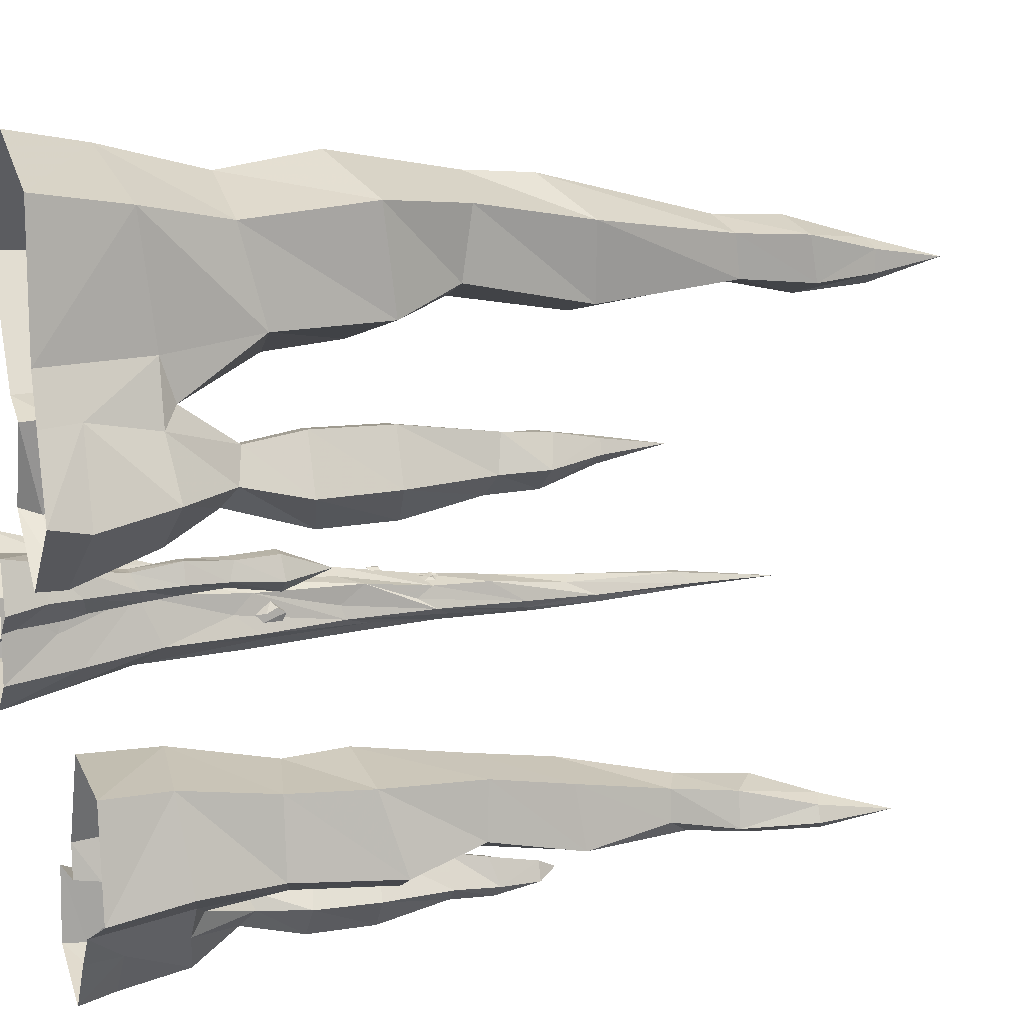
<metadata>
{"format":"obj","ext":"obj","renderer":"f3d","projection":"perspective","resolution":1024,"background":"white","views":[{"elev":12.1,"azim":-108.3,"up":"+Z"}]}
</metadata>
<code>
v 0.6641 -0.1797 -0.5625
v 0.5859 -0.4297 -0.4531
v 0.5625 -0.2109 -0.4844
v 0.6406 0 -0.6016
v 0.7578 -0.1641 -0.5312
v 0.6953 -0.3672 -0.5234
v 0.6562 -0.7266 -0.4688
v 0.6094 -0.6953 -0.4453
v 0.625 -0.625 -0.3906
v 0.6094 -0.3672 -0.3125
v 0.5703 -0.1484 -0.3906
v 0.5312 0 -0.5078
v 0.8594 -0.2109 -0.5078
v 0.8984 0 -0.5312
v 0.8984 0 -0.2969
v 0.8672 -0.1953 -0.3203
v 0.8359 -0.3672 -0.3906
v 0.8203 -0.4297 -0.4688
v 0.75 -0.3516 -0.5078
v 0.8047 -0.7031 -0.4609
v 0.7031 -0.6797 -0.5078
v 0.7109 -0.9922 -0.4844
v 0.6719 -1.008 -0.4531
v 0.6328 -0.9375 -0.4297
v 0.6328 -0.6797 -0.3359
v 0.6641 -0.3438 -0.2812
v 0.6562 -0.2578 -0.2422
v 0.5781 -0.1797 -0.2969
v 0.5391 0 -0.2734
v 0.7812 -0.3672 -0.2969
v 0.75 -0.2109 -0.1953
v 0.7266 -0.4297 -0.2578
v 0.7188 -0.7031 -0.2812
v 0.8281 -0.3984 -0.3359
v 0.8125 -0.7031 -0.3516
v 0.8047 -0.7422 -0.3984
v 0.7656 0 -0.1406
v 0.6719 -0.6484 -0.3047
v 0.6875 -0.9219 -0.3203
v 0.7188 -0.9453 -0.3047
v 0.7578 -0.8906 -0.3359
v 0.7109 -1.219 -0.4688
v 0.6719 -1.242 -0.4453
v 0.6406 -1.195 -0.4219
v 0.6406 -0.9219 -0.3906
v 0.6406 -0.9922 -0.3359
v 0.7422 -0.9922 -0.4688
v 0.7656 -1.18 -0.4531
v 0.7266 -1.141 -0.4609
v 0.7812 -0.9453 -0.4453
v 0.7891 -0.9219 -0.3906
v 0.7812 -1.18 -0.375
v 0.7969 -0.9922 -0.3594
v 0.75 -1.211 -0.3516
v 0.7109 -1.367 -0.3516
v 0.7266 -1.328 -0.375
v 0.7578 -1.367 -0.3906
v 0.75 -1.352 -0.4453
v 0.6953 -1.492 -0.4609
v 0.6719 -1.453 -0.4453
v 0.6484 -1.453 -0.4219
v 0.6484 -1.141 -0.3906
v 0.7188 -1.156 -0.3359
v 0.6562 -1.352 -0.3594
v 0.6719 -1.578 -0.3828
v 0.7031 -1.594 -0.3672
v 0.7188 -1.57 -0.3906
v 0.7422 -1.594 -0.3906
v 0.7344 -1.578 -0.4375
v 0.7031 -1.688 -0.4531
v 0.6875 -1.664 -0.4297
v 0.6562 -1.664 -0.4219
v 0.6562 -1.188 -0.3594
v 0.6953 -1.047 -0.3047
v 0.6953 -1.023 -0.3047
v 0.6953 -1.039 -0.3047
v 0.6875 -1.047 -0.3125
v 0.6875 -1.023 -0.3125
v 0.6953 -1.008 -0.3047
v 0.7109 -1.039 -0.3047
v 0.7031 -1.039 -0.3047
v 0.6641 -1.18 -0.3359
v 0.6797 -1.195 -0.3359
v 0.6875 -1.188 -0.3281
v 0.6797 -1.164 -0.3359
v 0.6875 -1.156 -0.3359
v 0.6562 -1.164 -0.3438
v 0.6641 -1.188 -0.3359
v 0.6562 -1.195 -0.3438
v 0.6875 -1.211 -0.3359
v 0.6953 -1.188 -0.3359
v 0.7031 -0.2266 -0.2188
v 0.6953 -0.2344 -0.2266
v 0.6953 -0.25 -0.2266
v 0.7109 -0.2266 -0.2188
v 0.7188 -0.2266 -0.2188
v 0.7031 -0.2109 -0.2188
v 0.6953 -0.2266 -0.2188
v 0.6953 -0.2109 -0.2266
v 0.6875 -0.2266 -0.2344
v 0.7031 -0.25 -0.2344
v 0.75 -0.7656 -0.4844
v 0.7578 -0.7109 -0.4922
v 0.7734 -0.7266 -0.4844
v 0.7734 -0.7422 -0.4844
v 0.7734 -0.7578 -0.4688
v 0.75 -0.7656 -0.4766
v 0.7422 -0.7422 -0.4922
v 0.7188 -0.7266 -0.4922
v 0.75 -0.6797 -0.4844
v 0.7812 -0.7031 -0.4688
v 0.6328 -0.5312 -0.2969
v 0.6328 -0.5547 -0.3047
v 0.6328 -0.5625 -0.3047
v 0.6406 -0.5391 -0.3047
v 0.6484 -0.5391 -0.3047
v 0.6406 -0.5234 -0.3047
v 0.6328 -0.5391 -0.3047
v 0.6328 -0.5312 -0.3047
v 0.6328 -0.5547 -0.3125
v 0.6328 -0.5703 -0.3047
v 0.7812 -1.047 -0.4453
v 0.7812 -1.023 -0.4453
v 0.7812 -1.039 -0.4453
v 0.7734 -1.039 -0.4531
v 0.7812 -1.008 -0.4453
v 0.7812 -1.023 -0.4375
v 0.7812 -1.047 -0.4375
v 0.7812 -1.18 -0.3984
v 0.7812 -1.195 -0.4219
v 0.7812 -1.188 -0.4219
v 0.7812 -1.164 -0.4219
v 0.7812 -1.156 -0.4141
v 0.7812 -1.164 -0.3906
v 0.7812 -1.188 -0.3984
v 0.7812 -1.195 -0.3906
v 0.7812 -1.211 -0.4141
v 0.7734 -1.188 -0.4219
v 0.8438 -0.2266 -0.5
v 0.8359 -0.2344 -0.4844
v 0.8359 -0.25 -0.4922
v 0.8359 -0.2266 -0.5
v 0.8359 -0.2109 -0.4922
v 0.8438 -0.2266 -0.4844
v 0.8359 -0.2109 -0.4844
v 0.8359 -0.2266 -0.4844
v 0.8359 -0.25 -0.4844
v 0.6094 -0.7656 -0.3906
v 0.6094 -0.7109 -0.3906
v 0.6094 -0.7266 -0.3984
v 0.6094 -0.7422 -0.3984
v 0.6172 -0.7578 -0.4141
v 0.6328 -0.7656 -0.3906
v 0.6094 -0.7422 -0.375
v 0.625 -0.7266 -0.3594
v 0.6094 -0.6797 -0.3906
v 0.6094 -0.7031 -0.4141
v 0.8203 -0.5312 -0.3984
v 0.8203 -0.5547 -0.3906
v 0.8203 -0.5625 -0.3906
v 0.8125 -0.5391 -0.3984
v 0.8047 -0.5391 -0.4062
v 0.8125 -0.5234 -0.3906
v 0.8203 -0.5391 -0.3906
v 0.8203 -0.5312 -0.3906
v 0.8125 -0.5547 -0.3828
v 0.8125 -0.5703 -0.3906
v 0.6719 -1.961 -0.4141
v 0.6875 -1.914 -0.3828
v 0.7109 -1.914 -0.3828
v 0.7188 -1.898 -0.3906
v 0.7266 -1.914 -0.3906
v 0.7188 -1.914 -0.4219
v 0.7031 -1.992 -0.4297
v 0.6875 -1.969 -0.4219
v 0.6875 -2.211 -0.4141
v 0.08594 -2.188 0.5
v 0.07031 -2.391 0.5625
v 0.03125 -2.188 0.5312
v 0.125 -2 0.4766
v 0.1953 -1.984 0.5859
v 0.1406 -2.188 0.5547
v 0.09375 -2.188 0.6172
v 0.03125 -2.188 0.5938
v 0.007812 -2.016 0.5156
v 0.03125 -1.812 0.5312
v 0.125 -1.805 0.5156
v 0.1953 -1.789 0.5938
v 0.125 -1.969 0.6797
v 0 -1.992 0.6406
v 0.02344 -1.797 0.6484
v -0.05469 -1.398 0.7031
v -0.02344 -1.406 0.4922
v 0.1562 -1.398 0.4531
v 0.2734 -1.375 0.6328
v 0.1328 -1.773 0.6875
v 0.1406 -1.305 0.8047
v 0.1875 -1.125 0.8125
v -0.01562 -1.094 0.75
v 0 -1.07 0.5547
v 0.1875 -1.086 0.5
v 0.3047 -1.109 0.6484
v -0.0625 -1.406 0.1641
v -0.07812 -1.406 0.125
v -0.02344 -1.594 0.1328
v -0.02344 -1.406 0.1641
v -0.07031 -1.281 0.1875
v -0.1094 -1.266 0.1016
v -0.03125 -1.258 0.03906
v -0.03125 -1.406 0.09375
v -0.007812 -1.406 0.1094
v 0.01562 -1.258 0.1797
v 0.03906 -1.125 0.1719
v -0.0625 -1.148 0.1953
v -0.09375 -1.133 0.09375
v -0.02344 -1.117 0.03125
v 0.03125 -1.258 0.09375
v 0.05469 -1.109 0.07812
v 0.09375 -0.9062 0.07031
v 0.05469 -0.8906 0.2109
v -0.09375 -0.875 0.2344
v -0.1562 -0.875 0.08594
v -0.03125 -0.8984 -0.01562
v 0.3516 -0.7578 0.6406
v 0.1562 -0.7656 0.875
v -0.1016 -0.8438 0.7734
v -0.08594 -0.8828 0.4844
v 0.1719 -0.8203 0.4062
v 0.1797 -0.6094 0.3828
v 0.3516 -0.5625 0.6016
v 0.1875 -0.5 0.8281
v -0.07031 -0.5 0.7344
v -0.07812 -0.5703 0.4688
v -0.09375 -0.3438 0.3125
v 0.03125 -0.2578 0.25
v 0.2266 -0.2891 0.3125
v 0.4453 -0.2344 0.6172
v 0.2266 -0.2188 0.8984
v -0.1094 -0.2578 0.7812
v -0.09375 -0.3047 0.4297
v -0.1406 -0.3047 0.2578
v -0.07031 -0.5 0.2031
v 0.01562 -0.4922 0.1875
v 0.07031 -0.2578 0.0625
v 0.125 -0.05469 0.02344
v 0.07812 -0.08594 0.2656
v 0.2031 0 0.3047
v 0.4375 0 0.625
v 0.2031 0 0.9375
v -0.1406 0 0.8203
v -0.1484 0 0.4219
v -0.1797 -0.1094 0.2969
v -0.2188 -0.3281 0.09375
v -0.1094 -0.4844 0.1094
v -0.1641 -0.6562 0.07812
v -0.09375 -0.6562 0.2344
v 0.05469 -0.6797 0.2109
v 0.03125 -0.4609 0.09375
v -0.07812 -0.3047 -0.03125
v -0.07812 -0.07812 -0.1172
v 0.1562 0 0.03906
v 0.08594 0 0.2578
v -0.03125 -0.6875 -0.02344
v 0.08594 -0.7031 0.05469
v -0.03906 -0.4531 0.04688
v -0.2734 -0.1094 0.05469
v -0.07812 0 -0.1172
v 0.5625 -0.7422 -0.3203
v 0.625 -0.7422 -0.2812
v 0.5625 -0.8828 -0.2656
v 0.5078 -0.7422 -0.2812
v 0.5156 -0.5938 -0.2734
v 0.5547 -0.5938 -0.2969
v 0.6016 -0.5938 -0.2734
v 0.5938 -0.7344 -0.2109
v 0.5312 -0.7344 -0.2109
v 0.5312 -0.6094 -0.2188
v 0.5312 -0.4766 -0.2109
v 0.5156 -0.4766 -0.2734
v 0.5703 -0.4609 -0.3125
v 0.625 -0.4609 -0.2812
v 0.5859 -0.5938 -0.2188
v 0.5938 -0.4766 -0.2188
v 0.5859 -0.3359 -0.2344
v 0.5391 -0.3359 -0.2344
v 0.5234 -0.3594 -0.2812
v 0.5625 -0.375 -0.3203
v 0.6094 -0.3594 -0.2891
v 0.6406 -0.25 -0.2969
v 0.625 -0.2266 -0.2266
v 0.5312 -0.2109 -0.2188
v 0.5156 -0.2109 -0.2891
v 0.5781 -0.2266 -0.3438
v 0.5781 -0.1406 -0.3672
v 0.6719 -0.1406 -0.2969
v 0.6406 -0.1172 -0.1875
v 0.5234 -0.1094 -0.1875
v 0.4922 -0.1172 -0.2891
v 0.5703 0 -0.3984
v 0.6875 0 -0.3203
v 0.6484 0 -0.1797
v 0.5 0 -0.1641
v 0.4531 0 -0.3047
v -0.2031 0 0.2891
v -0.2969 0 0.07812
v -0.8359 -1.68 -0.5781
v -0.8906 -1.82 -0.5781
v -0.875 -1.648 -0.6094
v -0.7578 -1.531 -0.5781
v -0.7891 -1.508 -0.4922
v -0.8594 -1.648 -0.5312
v -0.8984 -1.633 -0.5469
v -0.9141 -1.633 -0.5859
v -0.8125 -1.516 -0.625
v -0.7578 -1.367 -0.625
v -0.7109 -1.375 -0.5625
v -0.7344 -1.344 -0.4922
v -0.8594 -1.453 -0.5078
v -0.875 -1.453 -0.5938
v -0.8047 -1.312 -0.5859
v -0.8047 -1.109 -0.6328
v -0.6719 -1.109 -0.6719
v -0.5938 -1.109 -0.5703
v -0.6484 -1.086 -0.4531
v -0.7969 -1.312 -0.5078
v -0.7891 -1.086 -0.4766
v -0.7891 -0.8828 -0.4453
v -0.8047 -0.875 -0.5859
v -0.6953 -0.8516 -0.625
v -0.6016 -0.8672 -0.5469
v -0.6562 -0.875 -0.4219
v -0.4844 -1.109 -0.8125
v -0.4531 -1.109 -0.8203
v -0.4531 -1.156 -0.7891
v -0.4688 -1.109 -0.7656
v -0.4922 -1.008 -0.8125
v -0.4609 -1 -0.8438
v -0.3984 -0.9844 -0.8203
v -0.4297 -1.109 -0.8203
v -0.4297 -1.109 -0.7891
v -0.4688 -0.9844 -0.7422
v -0.4531 -0.8828 -0.7266
v -0.5 -0.8906 -0.8047
v -0.4531 -0.8906 -0.8438
v -0.3828 -0.875 -0.8203
v -0.4062 -0.9844 -0.7578
v -0.3906 -0.875 -0.75
v -0.3672 -0.7266 -0.7266
v -0.4766 -0.7109 -0.7031
v -0.5469 -0.7031 -0.7969
v -0.4609 -0.7109 -0.8828
v -0.3594 -0.7266 -0.8359
v -0.625 -0.6094 -0.3906
v -0.8281 -0.6172 -0.4297
v -0.8594 -0.6797 -0.6328
v -0.6797 -0.7109 -0.7109
v -0.5547 -0.6719 -0.5781
v -0.5391 -0.4922 -0.5938
v -0.6172 -0.4531 -0.4062
v -0.7969 -0.4141 -0.4297
v -0.8203 -0.4141 -0.625
v -0.6719 -0.4531 -0.6953
v -0.5781 -0.2812 -0.7578
v -0.5 -0.2031 -0.7031
v -0.4844 -0.2344 -0.5703
v -0.5938 -0.1953 -0.3594
v -0.8203 -0.1719 -0.3906
v -0.8672 -0.2031 -0.625
v -0.6406 -0.25 -0.7266
v -0.5703 -0.25 -0.8203
v -0.5078 -0.4141 -0.7969
v -0.4844 -0.3906 -0.75
v -0.3828 -0.2031 -0.75
v -0.3359 -0.05469 -0.7188
v -0.5078 -0.0625 -0.6875
v -0.4922 0 -0.5938
v -0.5938 0 -0.3594
v -0.8594 0 -0.3828
v -0.9062 0 -0.6484
v -0.6719 0 -0.7578
v -0.5938 -0.09375 -0.8359
v -0.4922 -0.2656 -0.9219
v -0.4688 -0.3828 -0.8438
v -0.4688 -0.5391 -0.8828
v -0.5469 -0.5391 -0.7969
v -0.4766 -0.5547 -0.7031
v -0.4141 -0.375 -0.7656
v -0.3594 -0.25 -0.875
v -0.3203 -0.05469 -0.8984
v -0.3203 0 -0.7031
v -0.5 0 -0.6797
v -0.3594 -0.5547 -0.8438
v -0.3672 -0.5625 -0.7422
v -0.3984 -0.3672 -0.8281
v -0.4844 -0.09375 -0.9609
v -0.3047 0 -0.8984
v -0.6016 0 -0.8438
v -0.5078 0 -0.9766
f 1 2 3
f 1 5 6
f 1 6 2
f 2 10 3
f 3 10 11
f 13 6 5
f 13 16 17
f 13 17 18
f 13 18 19
f 13 19 6
f 10 26 27
f 10 27 28
f 10 28 11
f 30 16 31
f 30 31 32
f 30 34 16
f 16 34 17
f 31 27 32
f 32 27 26
f 224 228 229
f 224 229 230
f 224 230 225
f 225 230 231
f 225 231 226
f 226 231 232
f 226 232 227
f 227 232 233
f 227 233 228
f 228 233 229
f 229 233 234
f 229 234 235
f 229 235 236
f 229 236 230
f 230 236 237
f 230 237 231
f 231 237 238
f 231 238 232
f 232 238 239
f 232 239 233
f 233 239 240
f 233 240 234
f 234 240 241
f 234 241 242
f 234 242 243
f 234 243 235
f 235 243 244
f 235 244 245
f 235 245 246
f 235 246 236
f 240 252 241
f 241 252 253
f 241 253 254
f 241 254 242
f 243 258 244
f 244 258 259
f 244 259 260
f 244 260 245
f 258 265 259
f 259 265 253
f 259 253 266
f 259 266 260
f 265 254 253
f 284 288 289
f 284 289 290
f 284 290 285
f 285 290 291
f 285 291 286
f 286 291 292
f 286 292 287
f 287 292 293
f 287 293 288
f 288 293 289
f 289 293 294
f 289 294 295
f 289 295 290
f 290 295 296
f 290 296 291
f 291 296 297
f 291 297 292
f 292 297 298
f 292 298 293
f 293 298 294
f 252 266 253
f 353 357 358
f 353 358 359
f 353 359 354
f 354 359 360
f 354 360 355
f 355 360 361
f 355 361 356
f 356 361 362
f 356 362 357
f 357 362 358
f 358 362 363
f 358 363 364
f 358 364 365
f 358 365 359
f 359 365 366
f 359 366 360
f 360 366 367
f 360 367 361
f 361 367 368
f 361 368 362
f 362 368 369
f 362 369 363
f 363 369 370
f 363 370 371
f 363 371 372
f 363 372 364
f 364 372 373
f 364 373 374
f 364 374 375
f 364 375 365
f 369 381 370
f 370 381 382
f 370 382 383
f 370 383 371
f 372 387 373
f 373 387 388
f 373 388 389
f 373 389 374
f 387 394 388
f 388 394 382
f 388 382 395
f 388 395 389
f 394 383 382
f 381 395 382
f 1 3 4
f 1 4 5
f 3 11 12
f 3 12 4
f 13 5 14
f 13 14 15
f 13 15 16
f 11 28 29
f 11 29 12
f 31 16 37
f 31 37 27
f 28 27 29
f 29 27 37
f 16 15 37
f 5 4 14
f 236 246 247
f 236 247 248
f 236 248 237
f 237 248 249
f 237 249 238
f 238 249 250
f 238 250 239
f 239 250 251
f 239 251 240
f 240 251 252
f 245 260 261
f 245 261 262
f 245 262 246
f 246 262 247
f 260 266 267
f 260 267 261
f 294 298 299
f 294 299 300
f 294 300 295
f 295 300 301
f 295 301 296
f 296 301 302
f 296 302 297
f 297 302 303
f 297 303 298
f 298 303 299
f 252 304 305
f 252 305 266
f 266 305 267
f 252 251 304
f 365 375 376
f 365 376 377
f 365 377 366
f 366 377 378
f 366 378 367
f 367 378 379
f 367 379 368
f 368 379 380
f 368 380 369
f 369 380 381
f 374 389 390
f 374 390 391
f 374 391 375
f 375 391 376
f 389 395 396
f 389 396 390
f 381 397 398
f 381 398 395
f 395 398 396
f 381 380 397
f 2 6 7
f 2 7 8
f 2 8 9
f 2 9 10
f 6 19 20
f 6 20 21
f 6 21 7
f 9 25 10
f 10 25 26
f 30 32 33
f 30 33 34
f 17 34 35
f 17 35 36
f 17 36 18
f 18 36 20
f 18 20 19
f 32 26 38
f 32 38 33
f 33 35 34
f 25 38 26
f 7 21 22
f 7 22 23
f 7 23 8
f 8 23 24
f 8 24 9
f 9 24 25
f 33 38 39
f 33 39 40
f 33 40 41
f 33 41 35
f 24 45 25
f 25 45 46
f 25 46 38
f 50 47 20
f 50 20 51
f 51 20 36
f 51 36 53
f 46 39 38
f 47 21 20
f 21 47 22
f 35 53 36
f 53 35 41
f 198 202 224
f 198 224 225
f 198 225 199
f 199 225 226
f 199 226 200
f 200 226 227
f 200 227 201
f 201 227 228
f 201 228 202
f 202 228 224
f 242 254 255
f 242 255 256
f 242 256 243
f 243 256 257
f 243 257 258
f 263 255 254
f 263 254 265
f 263 265 264
f 264 265 258
f 264 258 257
f 278 283 284
f 278 284 285
f 278 285 279
f 279 285 286
f 279 286 280
f 280 286 287
f 280 287 281
f 281 287 288
f 281 288 283
f 288 284 283
f 327 331 353
f 327 353 354
f 327 354 328
f 328 354 355
f 328 355 329
f 329 355 356
f 329 356 330
f 330 356 357
f 330 357 331
f 331 357 353
f 371 383 384
f 371 384 385
f 371 385 372
f 372 385 386
f 372 386 387
f 392 384 383
f 392 383 394
f 392 394 393
f 393 394 387
f 393 387 386
f 24 23 42
f 24 42 43
f 24 43 44
f 24 44 45
f 22 47 48
f 22 48 49
f 22 49 42
f 22 42 23
f 50 51 52
f 50 52 48
f 50 48 47
f 51 53 52
f 52 53 54
f 44 62 46
f 44 46 45
f 53 41 63
f 53 63 54
f 62 73 46
f 46 73 39
f 40 39 73
f 40 73 63
f 40 63 41
f 192 197 198
f 192 198 199
f 192 199 193
f 193 199 200
f 193 200 194
f 194 200 201
f 194 201 195
f 195 201 202
f 195 202 197
f 202 198 197
f 219 223 263
f 219 263 264
f 219 264 220
f 220 264 257
f 220 257 221
f 221 257 256
f 221 256 222
f 222 256 255
f 222 255 223
f 223 255 263
f 272 277 278
f 272 278 279
f 272 279 273
f 273 279 280
f 273 280 274
f 274 280 281
f 274 281 282
f 277 282 283
f 277 283 278
f 281 283 282
f 321 326 327
f 321 327 328
f 321 328 322
f 322 328 329
f 322 329 323
f 323 329 330
f 323 330 324
f 324 330 331
f 324 331 326
f 331 327 326
f 348 352 392
f 348 392 393
f 348 393 349
f 349 393 386
f 349 386 350
f 350 386 385
f 350 385 351
f 351 385 384
f 351 384 352
f 352 384 392
f 52 54 55
f 52 55 56
f 52 56 57
f 52 57 48
f 48 57 58
f 48 58 49
f 49 58 42
f 42 58 59
f 42 59 43
f 43 59 44
f 44 59 60
f 44 60 61
f 44 61 62
f 54 63 55
f 55 63 64
f 61 64 73
f 61 73 62
f 73 64 63
f 55 64 65
f 55 65 66
f 55 66 56
f 56 66 67
f 56 67 57
f 57 67 68
f 57 68 58
f 58 68 69
f 58 69 59
f 59 69 70
f 59 70 60
f 60 70 71
f 60 71 61
f 61 71 72
f 61 72 64
f 64 72 65
f 177 178 179
f 177 179 180
f 177 180 181
f 177 181 182
f 177 182 178
f 178 182 183
f 178 183 184
f 178 184 179
f 179 184 185
f 179 185 180
f 180 185 186
f 180 186 187
f 180 187 181
f 181 187 188
f 181 188 189
f 181 189 182
f 182 189 183
f 183 189 190
f 183 190 184
f 184 190 185
f 185 190 191
f 185 191 186
f 186 191 192
f 186 192 193
f 186 193 187
f 187 193 194
f 187 194 188
f 188 194 195
f 188 195 196
f 188 196 189
f 189 196 190
f 190 196 191
f 191 196 197
f 191 197 192
f 195 197 196
f 203 204 205
f 203 205 206
f 203 206 207
f 203 207 208
f 203 208 204
f 204 208 209
f 204 209 210
f 204 210 205
f 205 210 211
f 205 211 206
f 206 211 212
f 206 212 207
f 207 212 213
f 207 213 214
f 207 214 208
f 208 214 215
f 208 215 209
f 209 215 216
f 209 216 217
f 209 217 210
f 210 217 211
f 211 217 212
f 212 217 218
f 212 218 213
f 213 218 219
f 213 219 220
f 213 220 214
f 214 220 221
f 214 221 215
f 215 221 222
f 215 222 216
f 216 222 223
f 216 223 218
f 216 218 217
f 223 219 218
f 268 269 270
f 268 270 271
f 268 271 272
f 268 272 273
f 268 273 269
f 269 273 274
f 269 274 275
f 269 275 270
f 270 275 276
f 270 276 271
f 271 276 277
f 271 277 272
f 274 282 275
f 275 282 276
f 276 282 277
f 306 307 308
f 306 308 309
f 306 309 310
f 306 310 311
f 306 311 307
f 307 311 312
f 307 312 313
f 307 313 308
f 308 313 314
f 308 314 309
f 309 314 315
f 309 315 316
f 309 316 310
f 310 316 317
f 310 317 318
f 310 318 311
f 311 318 312
f 312 318 319
f 312 319 313
f 313 319 314
f 314 319 320
f 314 320 315
f 315 320 321
f 315 321 322
f 315 322 316
f 316 322 323
f 316 323 317
f 317 323 324
f 317 324 325
f 317 325 318
f 318 325 319
f 319 325 320
f 320 325 326
f 320 326 321
f 324 326 325
f 332 333 334
f 332 334 335
f 332 335 336
f 332 336 337
f 332 337 333
f 333 337 338
f 333 338 339
f 333 339 334
f 334 339 340
f 334 340 335
f 335 340 341
f 335 341 336
f 336 341 342
f 336 342 343
f 336 343 337
f 337 343 344
f 337 344 338
f 338 344 345
f 338 345 346
f 338 346 339
f 339 346 340
f 340 346 341
f 341 346 347
f 341 347 342
f 342 347 348
f 342 348 349
f 342 349 343
f 343 349 350
f 343 350 344
f 344 350 351
f 344 351 345
f 345 351 352
f 345 352 347
f 345 347 346
f 352 348 347
f 74 75 76
f 74 81 75
f 82 83 84
f 82 84 85
f 82 88 83
f 102 103 104
f 102 104 105
f 102 108 103
f 112 113 114
f 112 114 115
f 112 118 113
f 122 123 124
f 122 124 123
f 129 130 131
f 129 131 132
f 129 135 130
f 148 149 150
f 148 150 151
f 148 154 149
f 158 159 160
f 158 160 161
f 158 164 159
f 74 76 77
f 77 76 78
f 78 76 79
f 79 76 75
f 79 75 80
f 80 75 81
f 80 81 74
f 82 85 86
f 82 86 87
f 82 87 88
f 83 88 89
f 83 89 90
f 83 90 84
f 84 90 91
f 84 91 85
f 85 91 86
f 88 87 89
f 92 93 94
f 92 94 95
f 92 95 96
f 92 96 97
f 92 97 98
f 92 98 93
f 93 98 99
f 93 99 100
f 93 100 94
f 94 100 101
f 94 101 95
f 95 101 96
f 98 97 99
f 102 105 106
f 102 106 107
f 102 107 108
f 103 108 109
f 103 109 110
f 103 110 104
f 104 110 111
f 104 111 105
f 105 111 106
f 108 107 109
f 112 115 116
f 112 116 117
f 112 117 118
f 113 118 119
f 113 119 120
f 113 120 114
f 114 120 121
f 114 121 115
f 115 121 116
f 118 117 119
f 123 124 125
f 123 125 126
f 123 126 124
f 124 126 127
f 124 127 128
f 124 128 122
f 124 122 125
f 129 132 133
f 129 133 134
f 129 134 135
f 130 135 136
f 130 136 137
f 130 137 131
f 131 137 138
f 131 138 132
f 132 138 133
f 135 134 136
f 139 140 141
f 139 141 142
f 139 142 143
f 139 143 144
f 139 144 140
f 140 144 145
f 140 145 146
f 140 146 141
f 141 146 147
f 141 147 142
f 144 143 145
f 148 151 152
f 148 152 153
f 148 153 154
f 149 154 155
f 149 155 156
f 149 156 150
f 150 156 157
f 150 157 151
f 151 157 152
f 154 153 155
f 158 161 162
f 158 162 163
f 158 163 164
f 159 164 165
f 159 165 166
f 159 166 160
f 160 166 167
f 160 167 161
f 161 167 162
f 164 163 165
f 65 72 168
f 65 168 169
f 65 169 66
f 66 169 170
f 66 170 67
f 67 170 171
f 67 171 68
f 68 171 172
f 68 172 69
f 69 172 173
f 69 173 70
f 70 173 174
f 70 174 71
f 71 174 175
f 71 175 72
f 72 175 168
f 168 175 176
f 168 176 169
f 169 176 170
f 170 176 171
f 171 176 172
f 172 176 173
f 173 176 174
f 174 176 175

</code>
